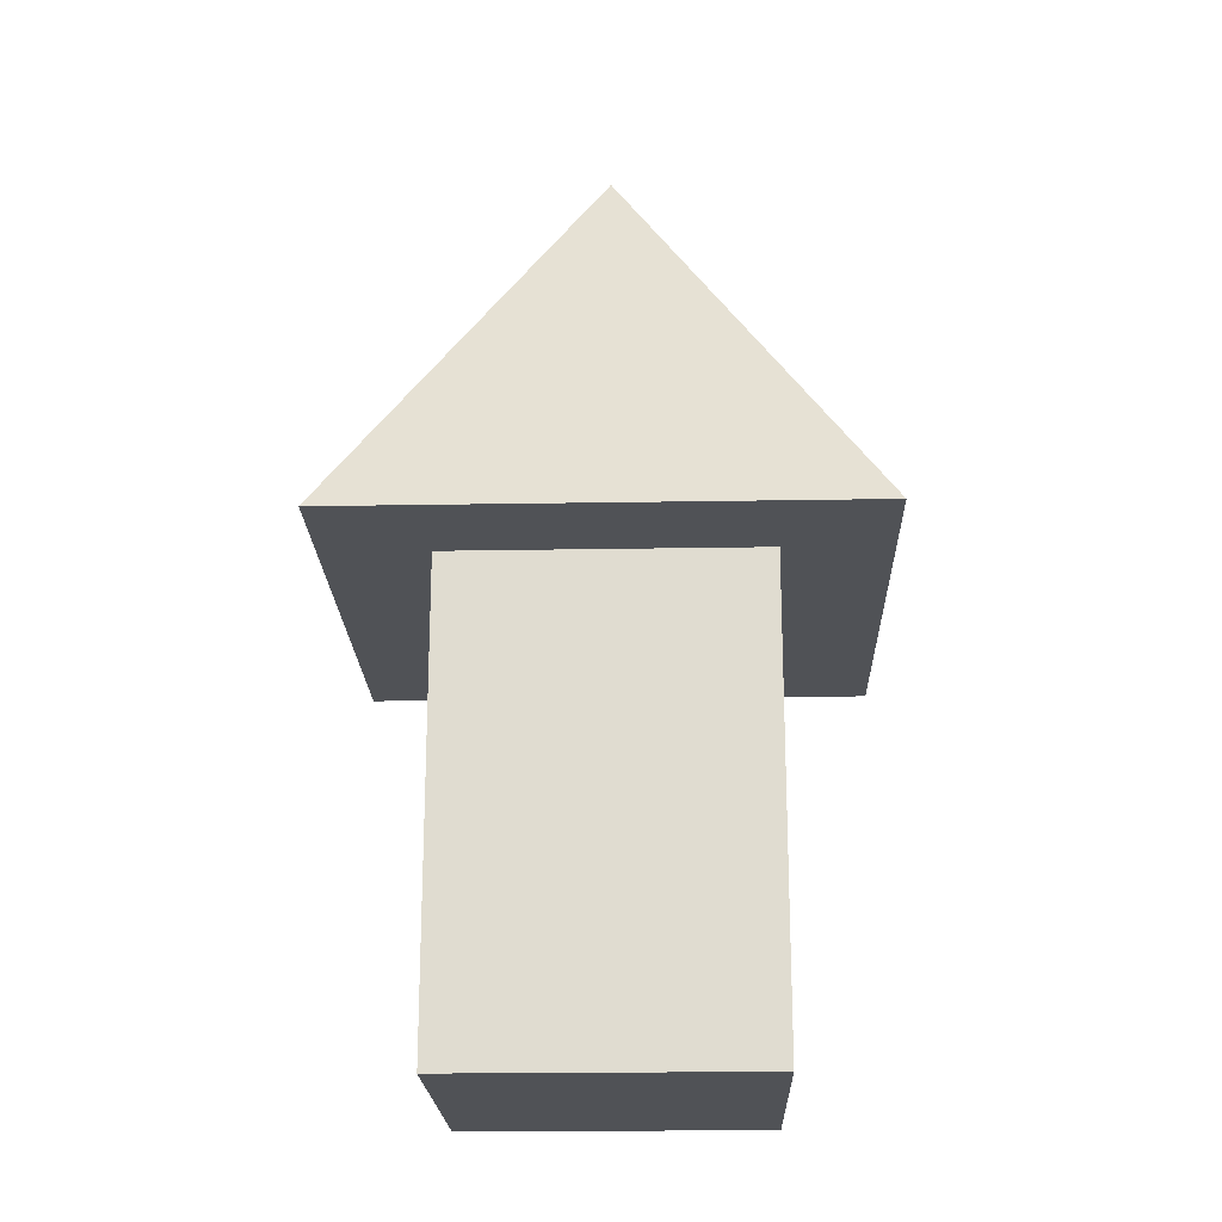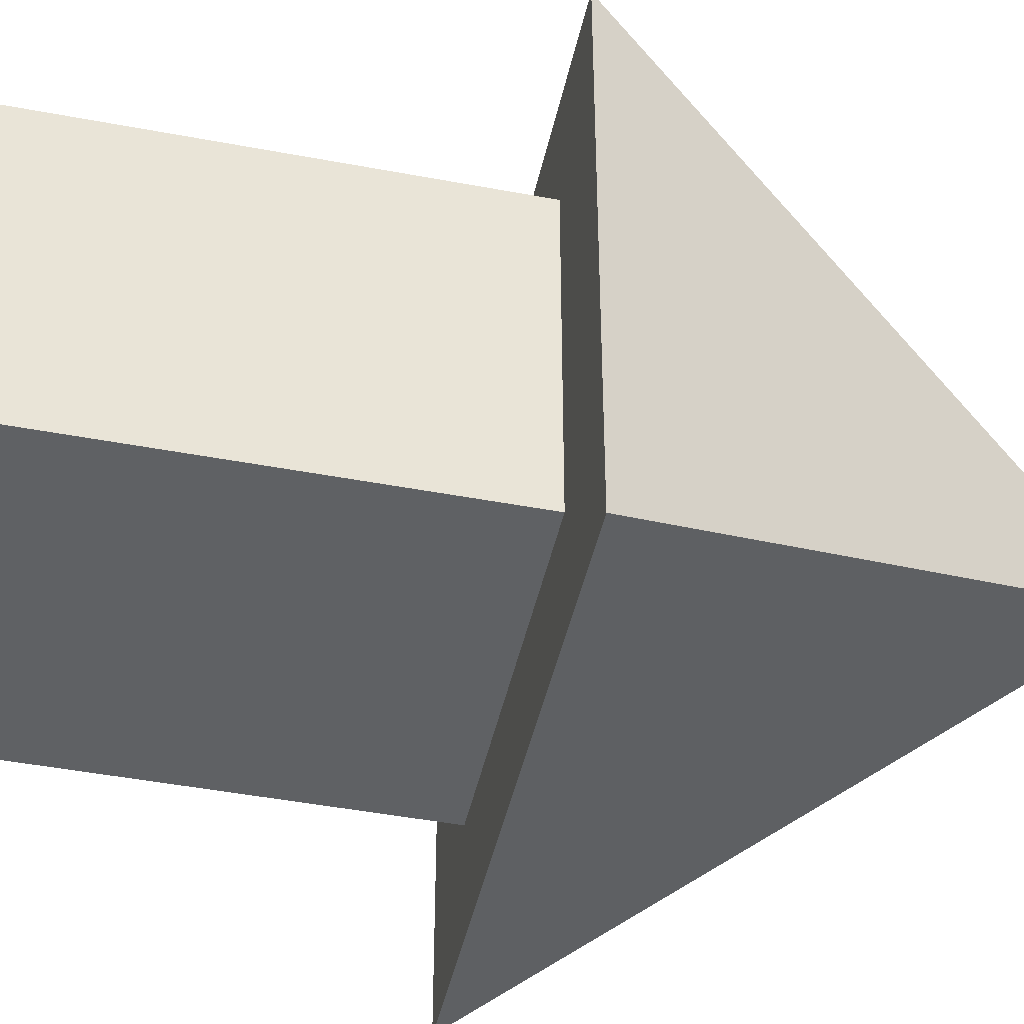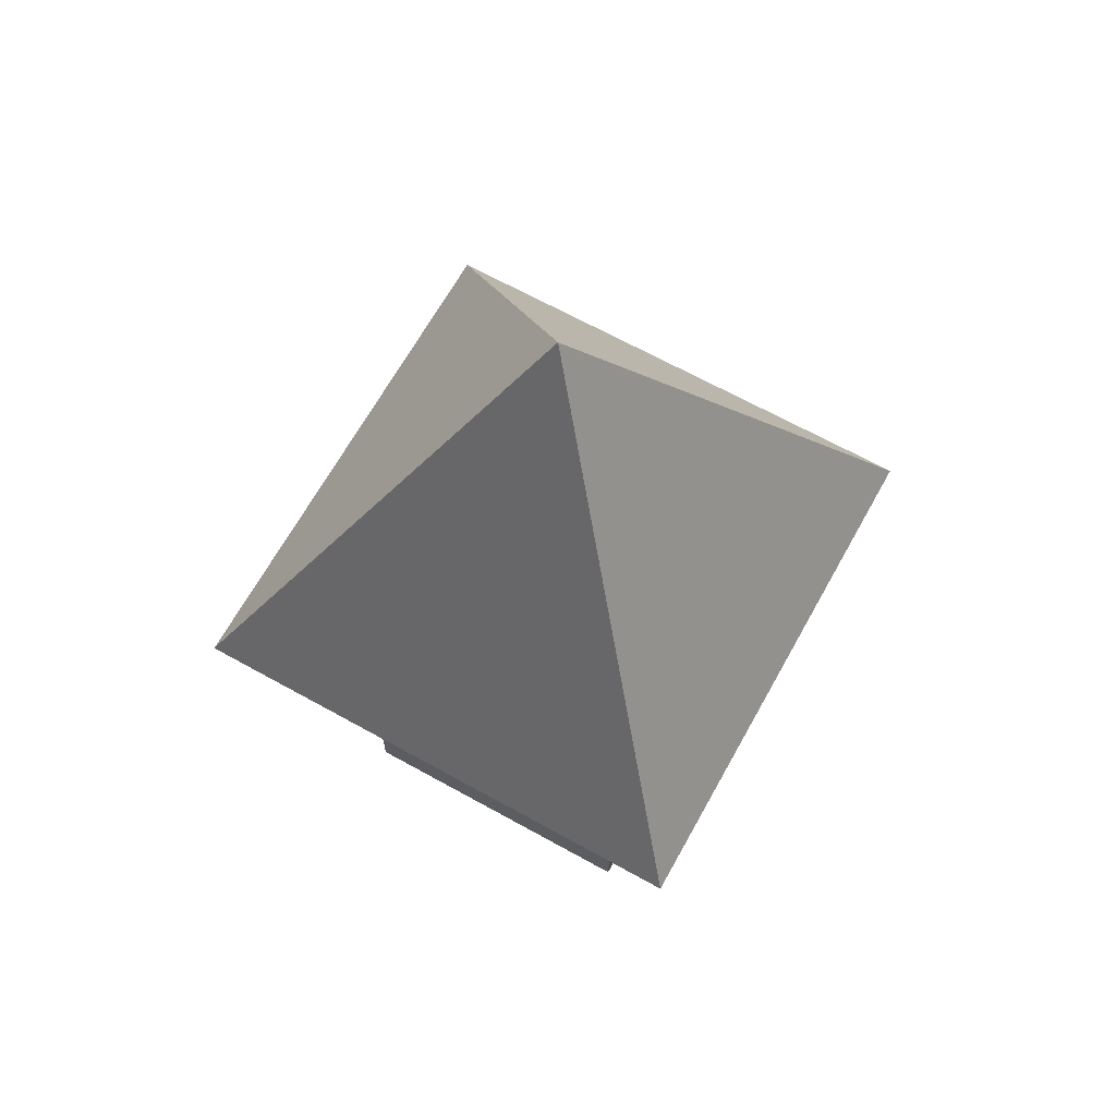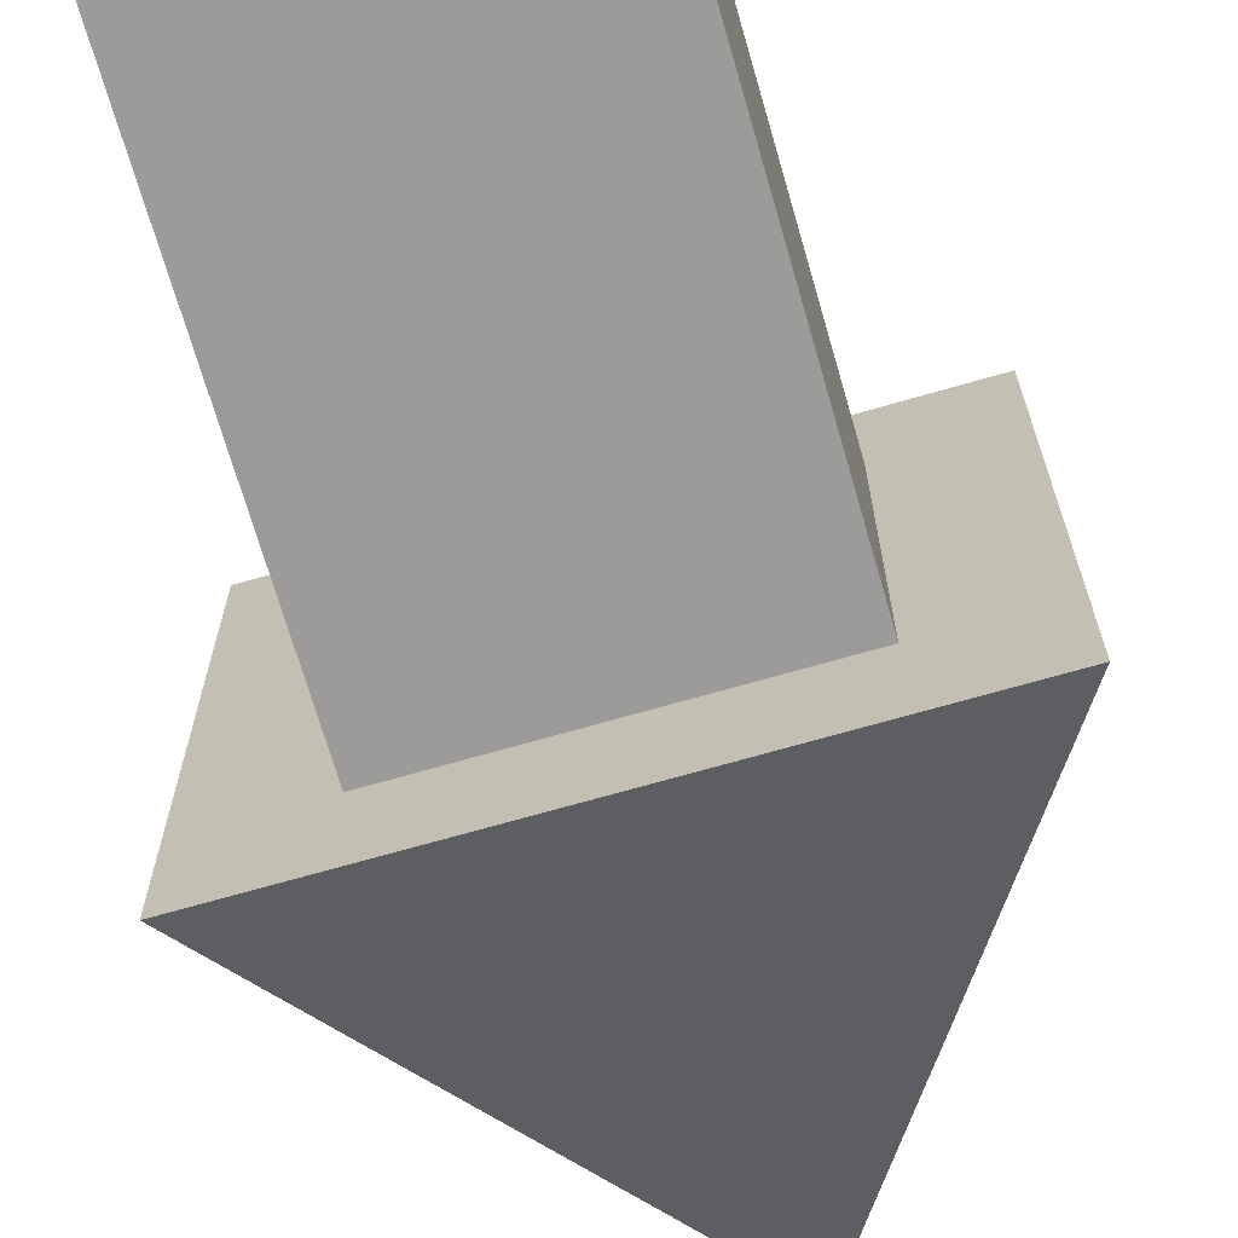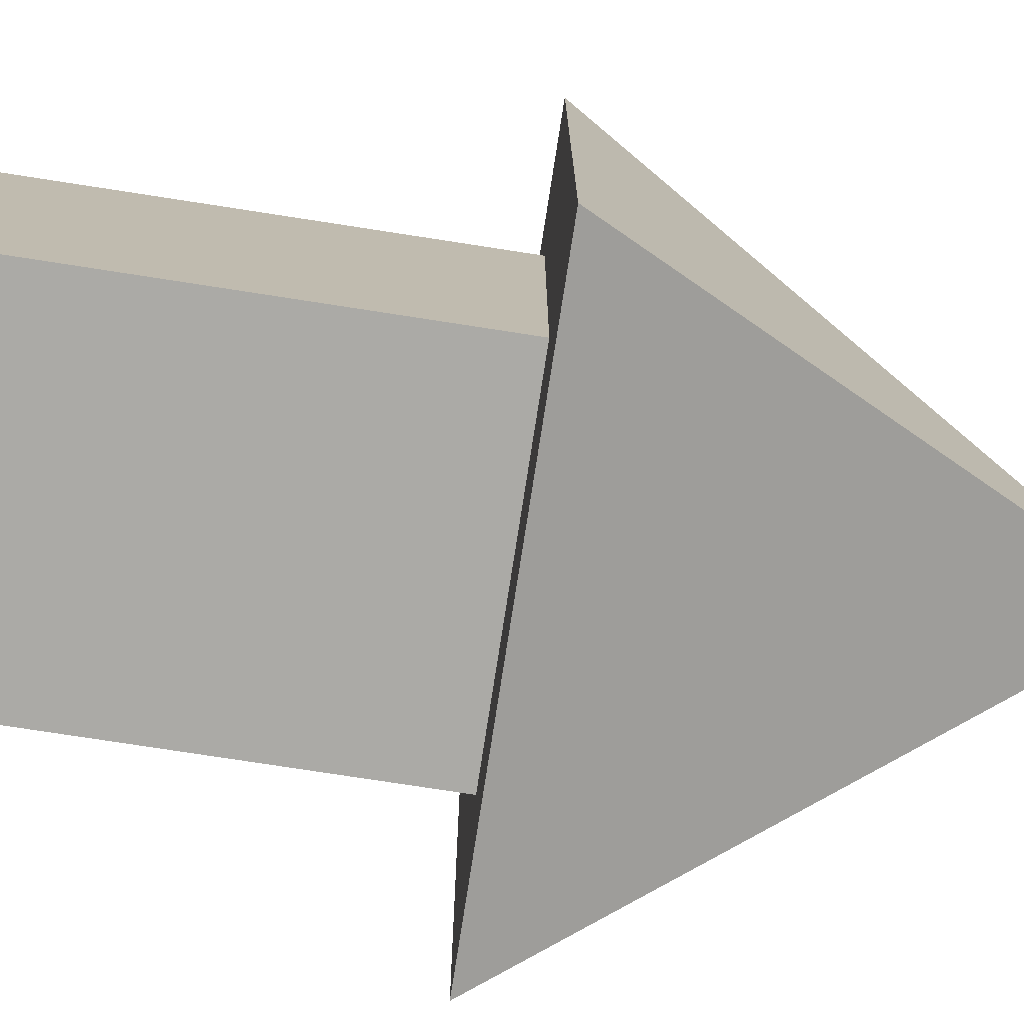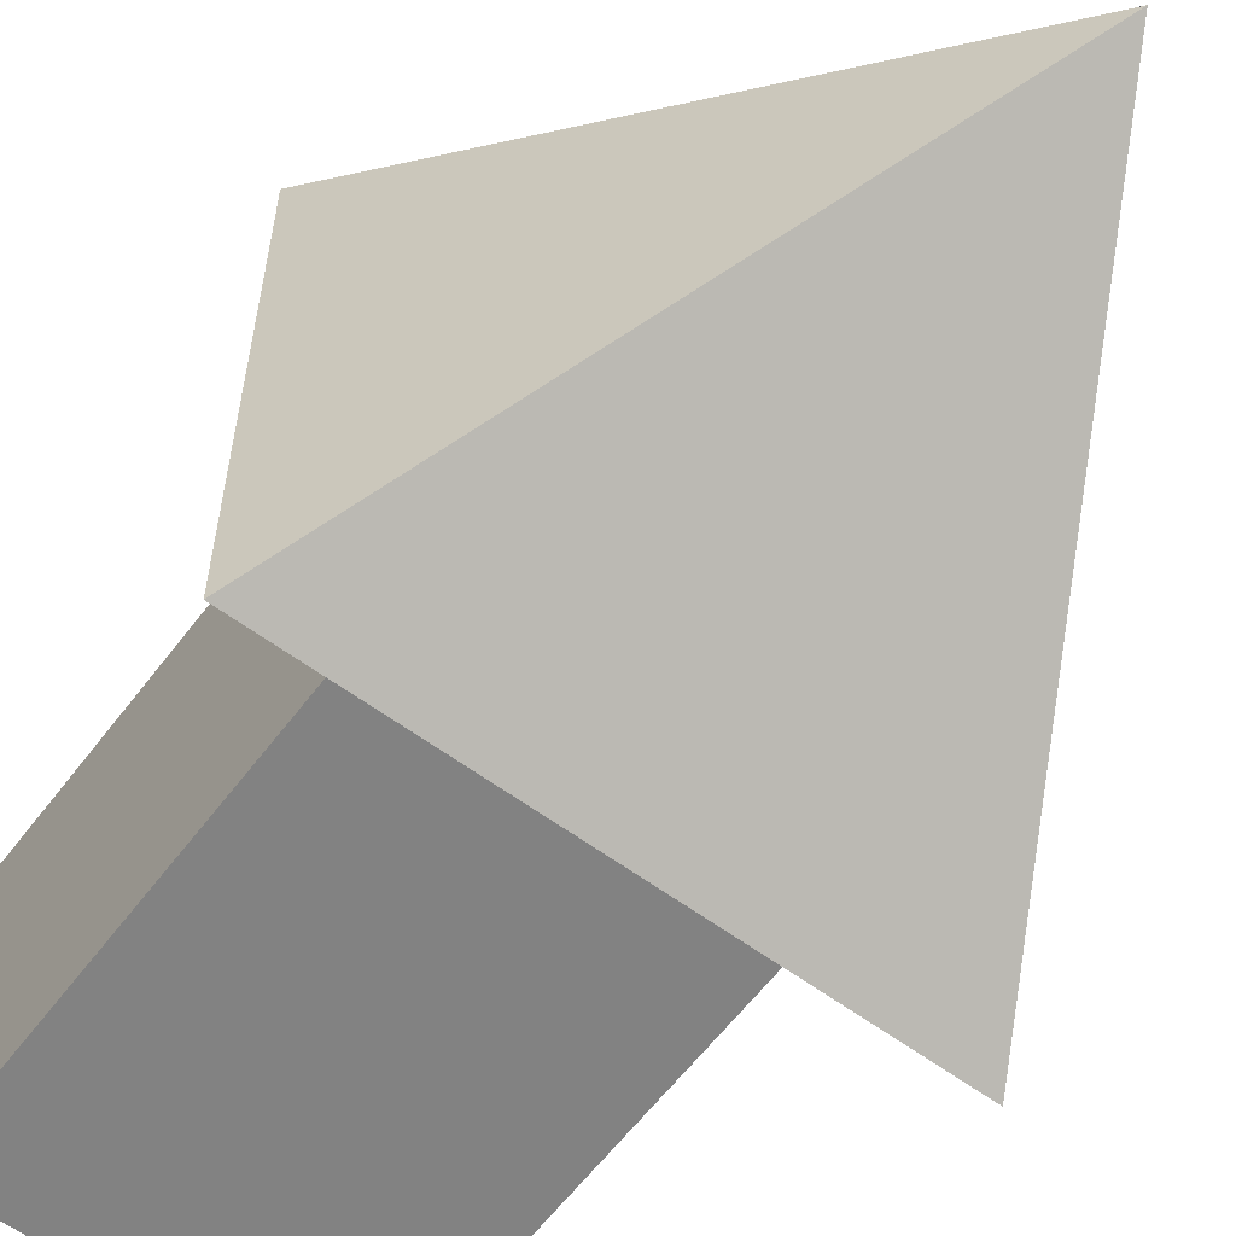
<metadata>
{"format":"obj","ext":"obj","renderer":"f3d","projection":"perspective","resolution":1024,"background":"white","views":[{"elev":-20.9,"azim":1.8,"up":"+Y"},{"elev":-45.6,"azim":77.7,"up":"+Z"},{"elev":66.9,"azim":-150.9,"up":"+Y"},{"elev":-69.9,"azim":16.1,"up":"+Z"},{"elev":-75.9,"azim":81.2,"up":"+Z"},{"elev":-60.7,"azim":143.0,"up":"+Z"}]}
</metadata>
<code>
o Cube
v 1 -2 -1
v 1 -2 1
v -1 -2 1
v -1 -2 -1
v 1 1 -1
v 1 1 1
v -1 1 1
v -1 1 -1
v 1.668 1 -1.668
v 1.668 1 1.668
v -1.668 1 -1.668
v -1.668 1 1.668
v -0 4 0
f 2 4 1
f 8 12 11
f 5 2 1
f 6 3 2
f 7 4 3
f 1 8 5
f 11 12 13
f 5 11 9
f 6 12 7
f 5 10 6
f 9 11 13
f 12 10 13
f 10 9 13
f 2 3 4
f 8 7 12
f 5 6 2
f 6 7 3
f 7 8 4
f 1 4 8
f 5 8 11
f 6 10 12
f 5 9 10

</code>
